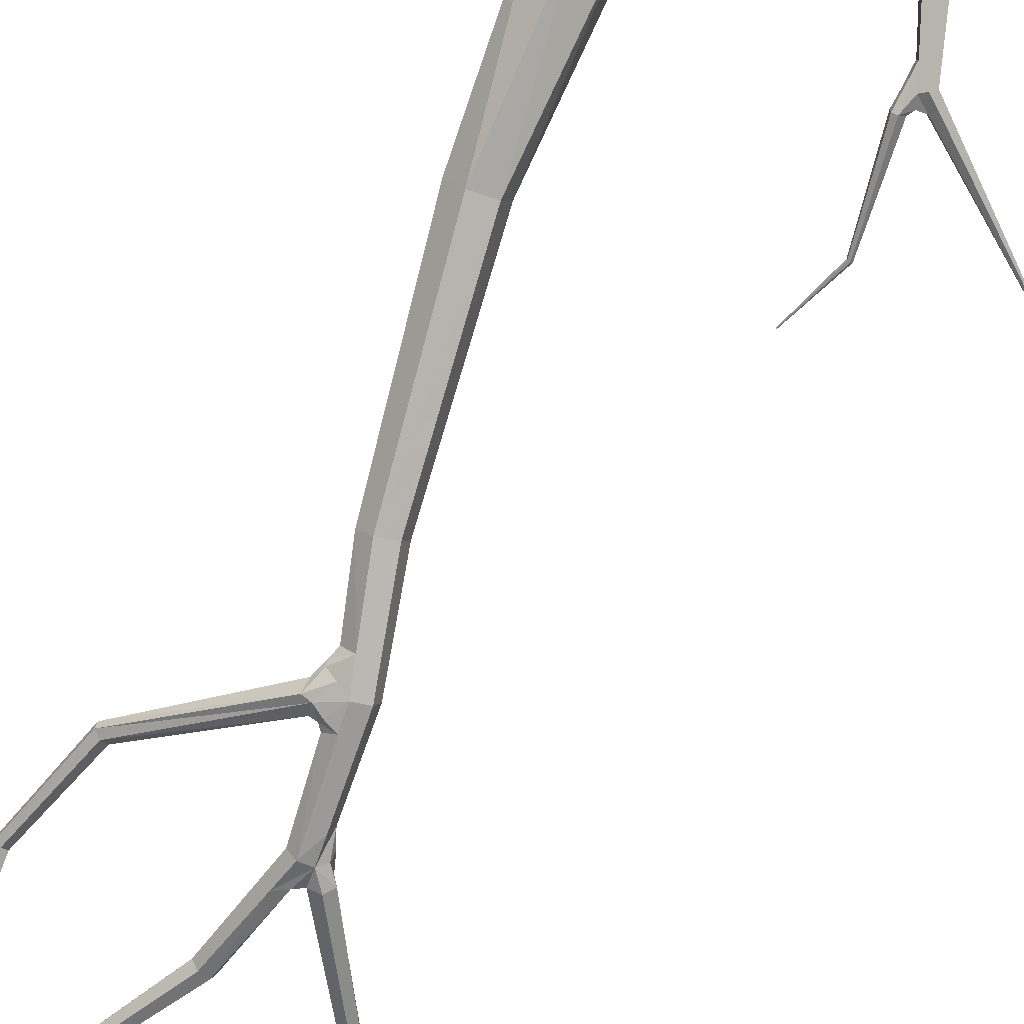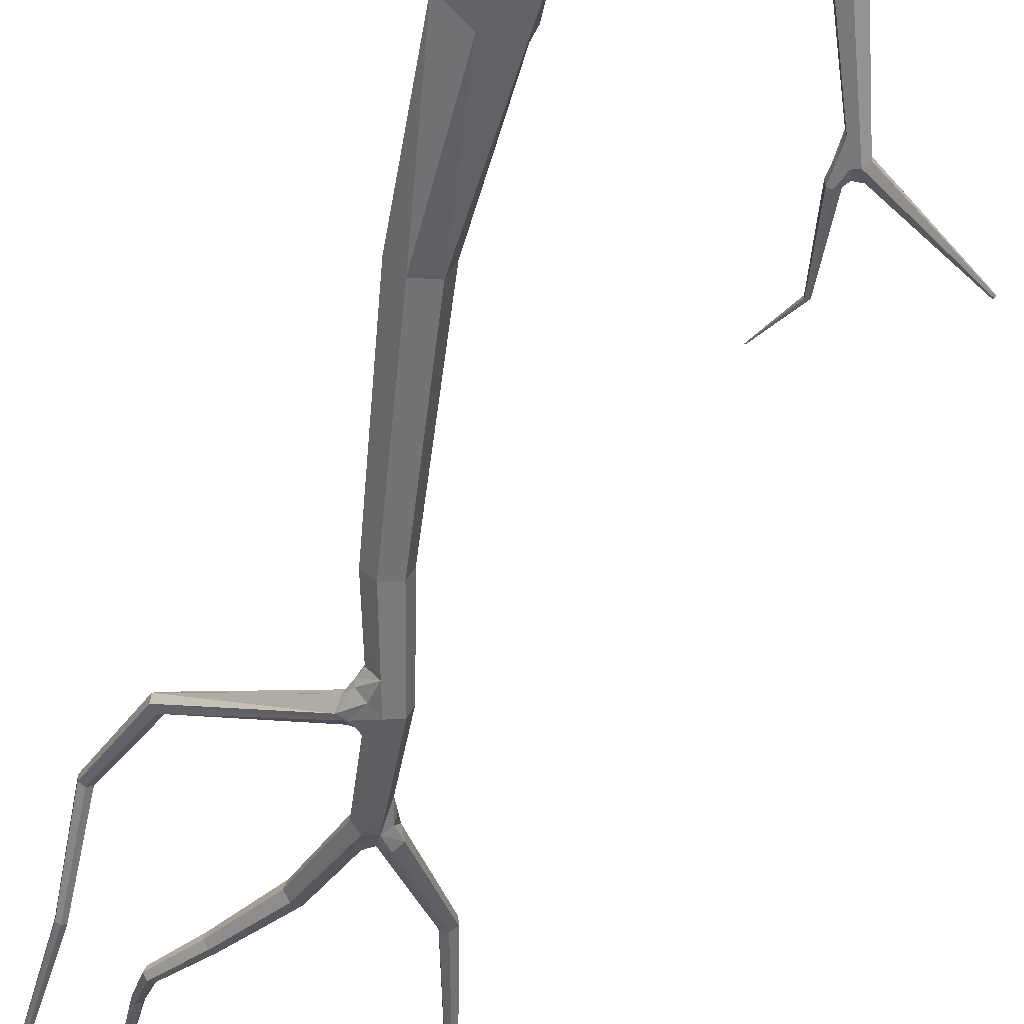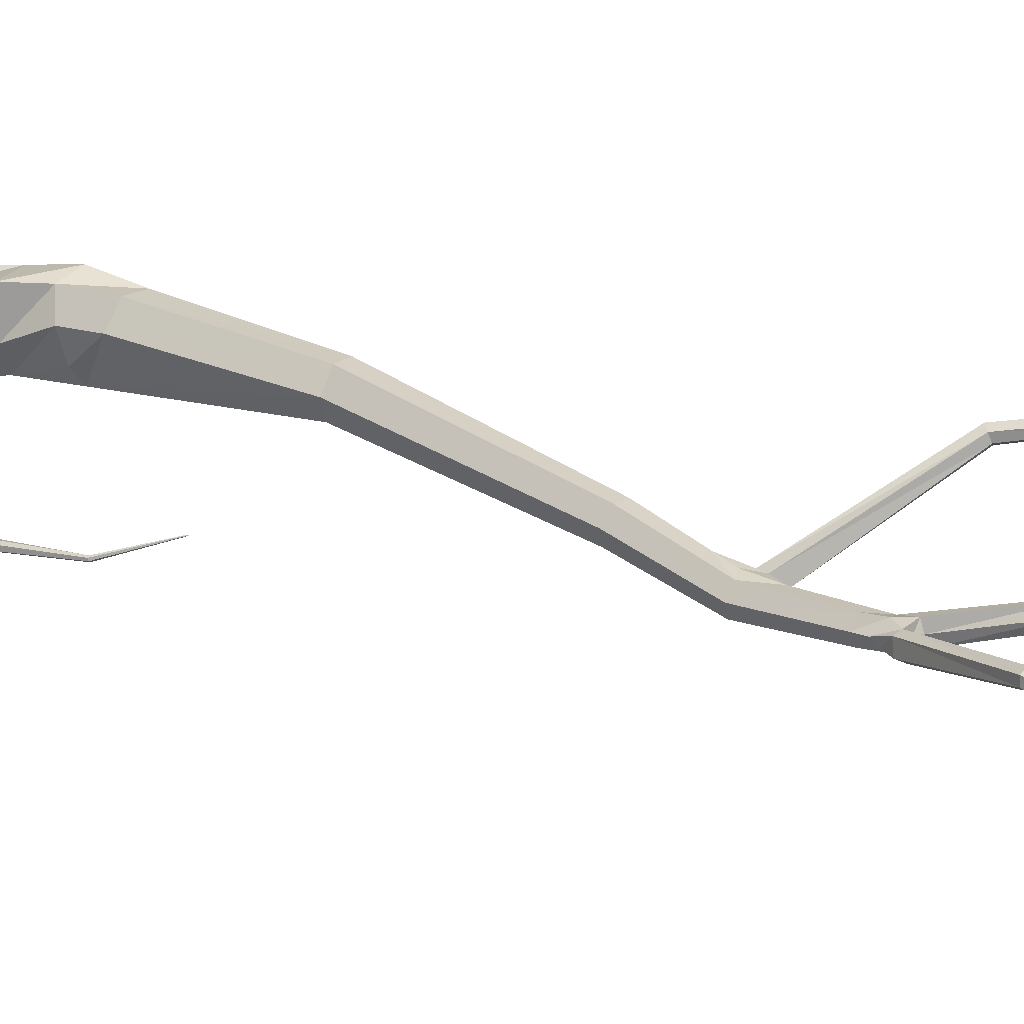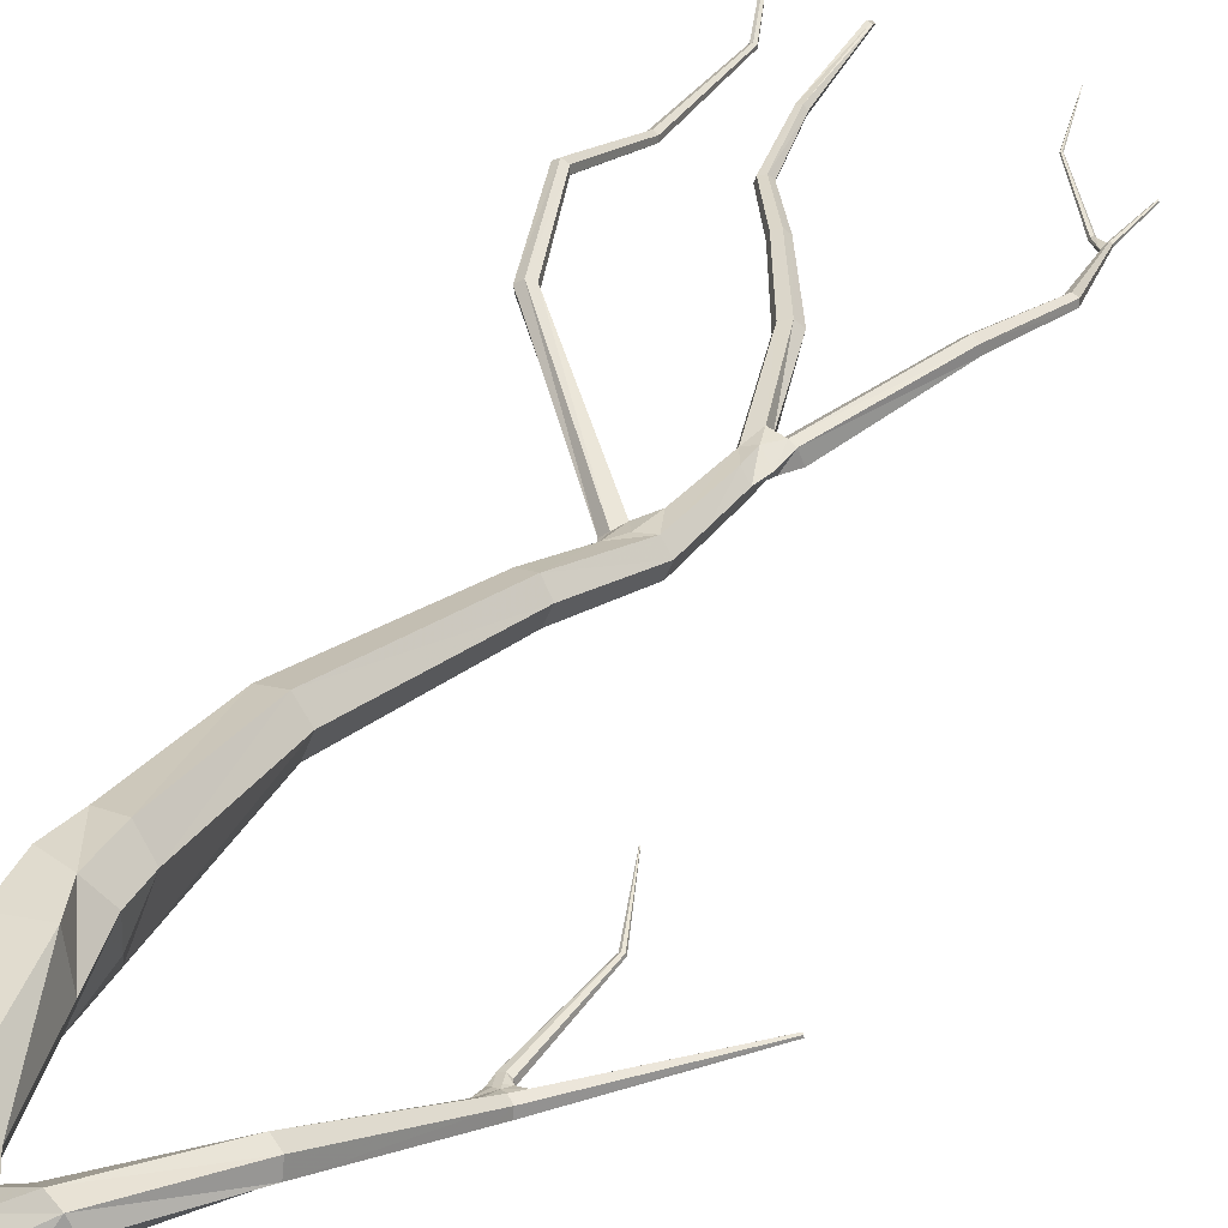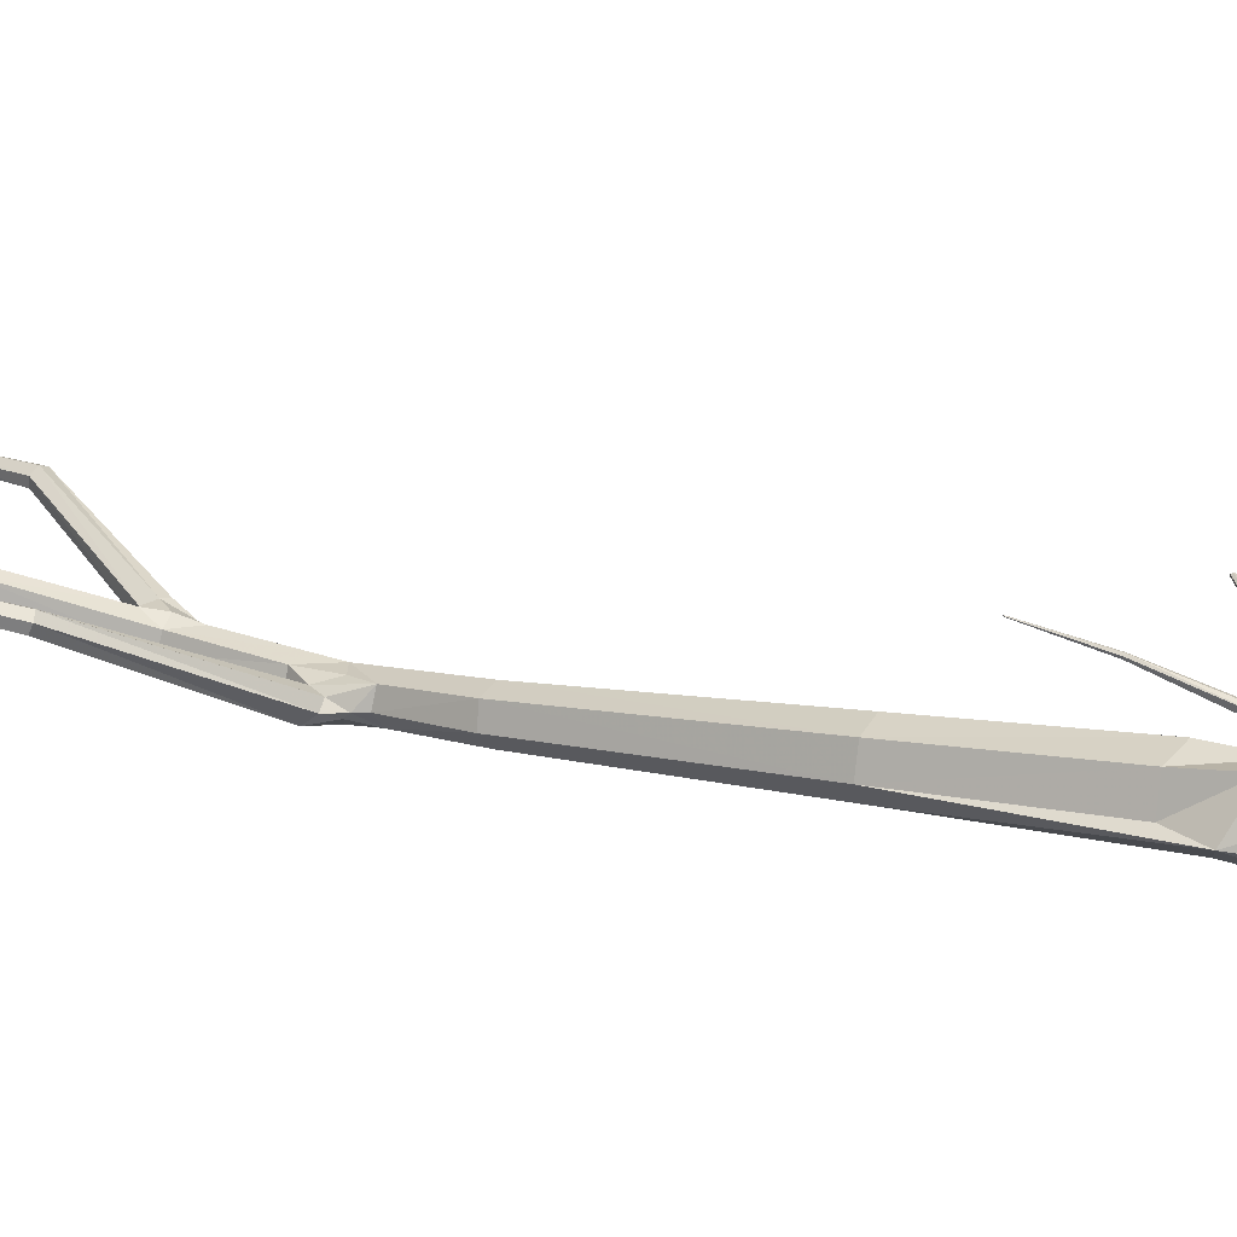
<metadata>
{"format":"obj","ext":"obj","renderer":"f3d","projection":"perspective","resolution":1024,"background":"white","views":[{"elev":-74.9,"azim":-25.6,"up":"+Y"},{"elev":-48.3,"azim":-16.0,"up":"+Y"},{"elev":26.1,"azim":115.0,"up":"+Y"},{"elev":31.3,"azim":24.4,"up":"+Y"},{"elev":27.0,"azim":-69.0,"up":"+Y"}]}
</metadata>
<code>
g BRANCH_LEFT_01_1
v -173.1 14.02 -331.2
v -181.8 -33.81 -387.2
v -134.2 -47.84 -395.1
v -119.9 -3.196 -457.1
v -97.47 58.81 -394.7
v -131 47.84 -330.1
v -744.1 467.8 -943.2
v -746.2 425.9 -960
v -712.1 408.5 -985.8
v -675.9 432.9 -994.9
v -673.8 474.8 -978.1
v -707.9 492.2 -952.3
v -893.2 590.3 -1551
v -892.4 553 -1550
v -860.1 533.7 -1552
v -828.6 551.7 -1555
v -829.4 589.1 -1556
v -861.7 608.4 -1554
v -834.9 426.9 -2163
v -834.7 399.1 -2159
v -810.5 385.3 -2156
v -786.3 399.4 -2157
v -786.4 427.2 -2161
v -810.7 441 -2164
v -822.2 385.8 -3005
v -822.8 369.6 -3008
v -809 360.9 -3012
v -794.8 368.5 -3012
v -794.3 384.8 -3009
v -808 393.4 -3006
v -1002 692.9 -3681
v -1002 688.4 -3684
v -999.8 686.2 -3686
v -995.4 688.5 -3685
v -994.9 693 -3686
v -998.8 695.2 -3683
v 497.5 -2.456 -2823
v 503.4 -13.36 -2831
v 515.7 -10.9 -2838
v 522 2.456 -2838
v 516.1 13.36 -2830
v 503.8 10.9 -2822
v 258.4 117.4 -3170
v 261.6 112 -3173
v 268.4 112.7 -3176
v 271.8 118.9 -3175
v 268.6 124.3 -3172
v 261.8 123.6 -3170
v 218.7 222.4 -3482
v 219.2 221.4 -3483
v 220.4 221.4 -3483
v 221 222.4 -3483
v 220.4 223.4 -3482
v 219.3 223.3 -3482
v 216.2 89.41 -975
v 175.6 101.4 -996.7
v 128.7 67.67 -1020
v 140.5 9.813 -1036
v 199.3 -14.33 -1028
v 237.2 15.61 -990.5
v 593.9 253.4 -1557
v 556.9 272.6 -1572
v 524.1 247.1 -1590
v 528.3 202.4 -1594
v 565.3 183.1 -1579
v 598.1 208.6 -1561
v 737 195.3 -2076
v 708 209.1 -2080
v 680.5 191.5 -2079
v 682 160.2 -2073
v 710.9 146.4 -2069
v 738.4 164 -2070
v 588.3 8.171 -2815
v 576.1 14.13 -2815
v 564.5 6.444 -2815
v 564.7 -7.418 -2815
v 576.7 -7.642 -2812
v 588.8 -5.478 -2814
v 640 38.51 -3118
v 635.9 41.24 -3122
v 631 37.91 -3120
v 631.5 31.85 -3127
v 636.9 29.12 -3120
v 641.8 32.45 -3122
v 796.2 -9.573 2317
v 791.4 16.49 2321
v 767.4 26.62 2311
v 738.6 17.68 2311
v 743.1 -16.49 2307
v 767.9 -26.06 2310
v 874.9 88.51 1775
v 872.4 100.3 1778
v 860.4 104.2 1779
v 850.8 96.34 1778
v 853.3 84.55 1775
v 865.3 80.63 1773
v 763 209.4 1435
v 762.6 211.9 1436
v 760.1 212.5 1437
v 758.2 210.7 1437
v 758.6 208.3 1436
v 761 207.6 1435
v 159.6 396.2 3682
v 83.81 332.2 3601
v 104.3 256 3566
v 190.8 185.4 3676
v 276.6 295.1 3716
v 240 371.2 3723
v 525.3 345.3 3184
v 466.1 300.1 3165
v 467.1 225.5 3182
v 527.3 196.3 3219
v 586.5 241.5 3238
v 585.5 316.1 3220
v 820.1 41.39 2416
v 790.7 33.47 2397
v 791.9 -27.76 2403
v 822.6 -42.52 2428
v 852.1 -15.33 2447
v 850.8 26.63 2441
v 1457 116.1 1937
v 1453 110.4 1931
v 1455 100.7 1931
v 1461 96.77 1937
v 1465 102.5 1944
v 1463 112.1 1944
v -105 -153.3 4243
v -30.21 30.93 4508
v -152.1 184.2 4459
v -348.8 153.3 4568
v -423.6 -30.93 4268
v -386.9 -124.8 4408
v -307.2 123 2775
v -247 274.2 2788
v -273.3 515 2806
v -510.1 491.4 2811
v -570.3 340.3 2798
v -468.9 212.8 2780
v -286.2 201.3 1432
v -238.3 322.2 1429
v -318.4 424.5 1415
v -446.4 405.9 1403
v -494.4 285 1405
v -414.3 182.8 1420
v -94.89 29.02 241.1
v -57.04 121 233.5
v -115.8 197 206
v -212.3 180.9 186.1
v -250.2 88.91 193.7
v -191.5 12.97 221.2
v 59.41 -67.09 -309.3
v 90.32 13.31 -308.8
v 37.85 80.4 -325
v -45.54 84.49 -297.7
v -23.98 -80.4 -325.9
v 132.3 -24.54 -944.4
v 109.9 101 -925.9
v 39.04 76.71 -924.7
v 14.82 10.44 -933.3
v 61.43 -44 -943.1
v -9.521 134.5 -1540
v 8.596 187.5 -1534
v -25.79 226.5 -1513
v -78.3 212.7 -1498
v -96.42 159.7 -1503
v -62.03 120.6 -1524
v -237 224.2 -1972
v -224.9 266.7 -1971
v -250.7 296.7 -1952
v -288.5 284.3 -1933
v -300.6 241.8 -1933
v -274.8 211.8 -1953
v -412.3 271.9 -2245
v -398.7 305.8 -2238
v -421.2 330.5 -2223
v -457.3 321.2 -2216
v -470.8 287.3 -2223
v -448.4 262.7 -2237
v -408.1 411.5 -2524
v -398.6 436.9 -2515
v -417.1 457.9 -2508
v -445 453.4 -2511
v -454.5 428 -2521
v -436 407 -2527
v -377.9 527.7 -3048
v -372.4 542.4 -3017
v -382.7 544.4 -3016
v -398.4 552.1 -3017
v -403.8 537.5 -3021
v -393.6 523.3 -3075
v -166.9 184.3 3334
v -274.1 319.3 3374
v -559.2 320.6 2913
v -458.1 194.4 2876
v 37.2 256.6 3837
v -223.3 263 3762
v -506.5 228.1 3452
v -376.1 55.28 3603
v -179.2 -29.57 3705
v -238.3 28.83 3276
v -478.1 446.9 3111
v -410.9 239.9 3742
v -126.2 267.2 3617
v -54.5 148.9 3556
v -10.35 311.6 3751
v -130.4 -105.2 4059
v -57.21 38.56 4067
v -169.2 203.1 4015
v 139.7 183.1 3838
v -365.9 38.01 3694
v -419.9 129.7 3215
v -193.7 -32.09 3600
v -327 -137.8 4038
v -55.8 221.4 3945
v -31.21 42.38 3996
v -479.5 67.35 3729
v -404.1 230.3 3930
v -440.2 394.1 3466
v 91.96 0.9286 -1062
v 100.8 56.37 -1049
v 86.84 112 -1026
v 27.58 1.143 -1102
v 95.36 86.9 -804.8
v 141.1 29.27 -789.6
v 116.8 -39.58 -809.5
v 176 10.96 -915
v 179.3 47.37 -874.9
v -21.35 69.84 -494.7
v -56.63 -8.151 -491.8
v -96.65 102 -179.9
v -126.8 21.53 -186.9
v 96.77 -49.18 -635
v 112.2 20.19 -516.2
v 52.74 82.09 -449.3
v -72.1 -53.58 -168.7
v -6.362 -72.89 -453.2
v -72.8 -61.17 -429.1
v -80.7 -5.742 -462.9
v -145 18.58 -243.7
v -141.9 -7.017 -268.9
v -89.55 -54.51 -287.1
v 748.9 56.5 2496
v 750.1 4.879 2503
v 787.2 75.35 2502
v 855.8 23.65 2351
v 860.4 -14.49 2354
v 869.5 47.18 2379
v 823.7 56.15 2520
v 887.6 31.76 2411
v 763.9 30.13 2393
v 743 21.67 2390
v 783.5 29.2 2368
v 814 -12.16 2349
v 809.4 20.26 2350
v 787.6 -14.19 2522
v 876.2 -30.83 2387
v 826.7 9.257 2523
v 895.7 -6.948 2411
v 746.4 -6.409 2400
v -159.3 192.2 4183
v -366.9 178.5 4195
v -438.7 -4.374 4148
v 593.2 21.9 -2902
v 587 17.08 -2918
v 586.4 5.376 -2913
v 594 -1.354 -2900
v 590.7 35.67 -2734
v 581.2 33.15 -2709
v 605.6 29.99 -2729
v 608.4 16.73 -2717
v 565 -5.515 -2814
v 565.9 -6.696 -2818
v 611.1 10.47 -2942
v 610.4 20.85 -2942
v 602.2 25.98 -2948
v 582.5 17.78 -2704
v 571.2 9.639 -2846
v 572.4 -3.006 -2848
v 581.3 16.49 -2842
v 583.7 -5.65 -2804
v 572.5 19.3 -2764
v 583.7 25.32 -2773
v 606.6 14.72 -2726
v 614 40.56 -2687
v 597 10.44 -2704
v 599.1 48.12 -2687
v 614.2 23.26 -2688
v 585.7 40.35 -2680
v 587 24.19 -2675
v 602.2 16.68 -2675
v 585.3 39.63 -2683
v 583 -9.167 -2844
v -220.2 103.9 4544
v -150.7 -0.6462 4354
v -337.5 523.3 2301
v -485.4 502.2 2265
v -541.5 362.3 2270
v -244 403.8 2328
v -302.1 142.1 2448
v -268.5 225.7 2501
v -245.4 396.4 2538
v -343.7 518.6 2589
v -498.2 544.7 2548
v -617.6 354.5 2458
v -454 235.6 2408
f 165 166 222 160 159
f 243 259 89 90 117
f 208 260 129 128 207
f 288 291 268 276 289
f 268 291 288 286 267
f 283 270 287 290 285
f 299 139 140 298 300
f 304 297 143 144 305
f 7 8 2 1
f 8 9 3 2
f 9 10 4 3
f 10 11 5 4
f 11 12 6 5
f 12 7 1 6
f 13 14 8 7
f 14 15 9 8
f 15 16 10 9
f 16 17 11 10
f 17 18 12 11
f 18 13 7 12
f 19 20 14 13
f 20 21 15 14
f 21 22 16 15
f 22 23 17 16
f 23 24 18 17
f 24 19 13 18
f 25 26 20 19
f 26 27 21 20
f 27 28 22 21
f 28 29 23 22
f 29 30 24 23
f 30 25 19 24
f 31 32 26 25
f 32 33 27 26
f 33 34 28 27
f 34 35 29 28
f 35 36 30 29
f 36 31 25 30
f 43 44 38 37
f 44 45 39 38
f 45 46 40 39
f 46 47 41 40
f 47 48 42 41
f 48 43 37 42
f 49 50 44 43
f 50 51 45 44
f 51 52 46 45
f 52 53 47 46
f 53 54 48 47
f 54 49 43 48
f 61 62 56 55
f 62 63 57 56
f 63 64 58 57
f 64 65 59 58
f 65 66 60 59
f 66 61 55 60
f 67 68 62 61
f 68 69 63 62
f 69 70 64 63
f 70 71 65 64
f 71 72 66 65
f 72 67 61 66
f 269 67 72 283
f 267 282 281 268
f 289 276 285 290
f 290 287 72 71
f 78 283 285 280
f 274 79 80 275
f 263 275 264
f 264 81 82 265
f 266 83 84 273
f 274 73 78 273
f 273 84 79 274
f 91 92 86 85
f 92 93 87 86
f 93 94 88 87
f 94 95 89 88
f 95 96 90 89
f 96 91 85 90
f 97 98 92 91
f 98 99 93 92
f 99 100 94 93
f 100 101 95 94
f 101 102 96 95
f 102 97 91 96
f 116 115 247 245
f 245 122 123 246
f 117 246 256 118
f 256 258 119 118
f 120 119 258 249
f 249 247 115 120
f 109 110 104 103
f 110 111 105 104
f 111 112 106 105
f 112 113 107 106
f 113 114 108 107
f 114 109 103 108
f 116 242 244 115
f 243 111 110 242
f 255 243 117 118
f 257 255 118 119
f 257 119 120 248
f 248 244 109 114
f 200 133 134 191
f 191 134 135 192
f 202 208 196
f 202 217 208
f 193 137 138 194
f 201 218 192
f 300 133 299
f 301 298 295 302
f 295 141 142 296
f 304 305 138 137
f 305 299 133 138
f 145 146 140 139
f 146 147 141 140
f 147 148 142 141
f 148 149 143 142
f 149 150 144 143
f 150 145 139 144
f 151 152 146 145
f 152 153 147 146
f 153 154 230
f 235 150 149 231
f 232 225 224 233
f 235 155 151
f 224 225 156
f 232 151 155 236
f 228 154 153
f 228 158 159 229
f 229 159 160 236
f 160 156 225
f 219 161 162 220
f 220 162 163 221
f 221 158 157
f 164 165 159 158
f 222 219 156 160
f 167 168 162 161
f 168 169 163 162
f 169 170 164 163
f 170 171 165 164
f 171 172 166 165
f 172 167 161 166
f 173 174 168 167
f 174 175 169 168
f 175 176 170 169
f 176 177 171 170
f 177 178 172 171
f 178 173 167 172
f 179 180 174 173
f 180 181 175 174
f 181 182 176 175
f 182 183 177 176
f 183 184 178 177
f 184 179 173 178
f 185 186 180 179
f 186 187 181 180
f 187 188 182 181
f 188 189 183 182
f 189 190 184 183
f 190 185 179 184
f 213 262 216
f 192 135 136 201
f 261 131 130
f 212 199 210 198
f 198 210 216 197
f 194 211 193
f 205 208 214 195
f 218 202 196 192
f 202 218 197
f 213 206 127 132
f 196 203 192
f 192 203 204 191
f 196 205 203
f 207 128 127 206
f 217 261 260 208
f 211 198 197 193
f 203 104 103 205
f 195 214 215 209
f 196 208 205
f 209 107 108 195
f 108 103 205 195
f 198 211 200 212
f 194 138 133 200
f 211 194 200
f 213 210 199 206
f 105 106 204
f 210 213 216
f 197 216 217 202
f 218 201 197
f 201 193 197
f 201 136 137 193
f 199 207 206
f 107 209 106
f 207 199 215
f 203 104 105 204
f 191 200 212 204
f 204 215 199 212
f 215 106 209
f 215 204 106
f 214 207 215
f 207 214 208
f 221 163 164 158
f 234 153 152 233
f 233 152 151 232
f 222 166 161 219
f 223 157 158
f 56 221 157
f 57 221 56
f 57 220 221
f 156 219 58
f 58 219 220 57
f 156 60 59
f 59 156 58
f 55 227 226 60
f 226 224 227
f 226 224 156
f 60 226 156
f 157 223 224 227
f 227 55 56 157
f 153 234 228
f 233 224 223 234
f 234 223 158 228
f 230 148 147 153
f 151 145 150 235
f 231 149 148 230
f 236 160 225 232
f 5 228 229
f 3 237 155
f 238 237 3
f 1 239 6
f 5 6 230 154
f 240 1 239
f 240 241 235
f 238 229 236 237
f 239 231 230 6
f 239 231 235 240
f 240 1 2 241
f 3 4 238
f 235 155 241
f 3 241 2
f 241 155 3
f 237 155 236
f 238 4 5
f 5 229 238
f 228 5 154
f 242 110 109 244
f 248 114 113 257
f 255 112 111 243
f 258 125 126 249
f 246 123 124 256
f 247 121 122 245
f 248 120 115 244
f 249 126 121 247
f 253 246 245 254
f 88 89 259 251
f 250 88 251
f 250 116 252
f 259 243 242 251
f 251 242 250
f 252 87 88 250
f 242 116 250
f 254 86 85 253
f 116 245 254 252
f 254 86 87 252
f 256 124 125 258
f 253 117 90 85
f 253 246 117
f 257 113 112 255
f 261 262 131
f 261 130 129 260
f 213 132 131 262
f 261 217 216 262
f 275 80 81 264
f 265 82 83 266
f 277 75 74
f 272 76 271
f 77 76 272 278
f 75 40 41 281
f 288 69 68 286
f 73 74 282
f 283 78 73 269
f 84 80 82
f 277 264 265 278
f 276 76 77 285
f 75 277 278 76
f 78 77 292
f 275 263 274
f 73 274 263 279
f 81 82 80
f 84 82 83
f 80 79 84
f 74 279 277
f 276 37 38
f 279 74 73
f 279 263 264 277
f 292 77 278
f 38 76 276
f 282 74 75 281
f 280 77 78
f 38 39 76
f 268 42 37 276
f 41 42 268 281
f 290 71 70 289
f 286 68 67 284
f 289 70 69 288
f 39 40 75 76
f 292 266 273 78
f 278 265 266 292
f 284 73 282 286
f 77 280 285
f 189 190 188
f 187 186 185
f 185 190 188 187
f 32 31 36
f 36 33 32
f 35 33 36
f 34 33 35
f 293 128 129 130
f 130 294 128 293
f 294 131 127
f 131 127 132
f 130 131 294
f 127 128 294
f 300 298 301
f 296 142 143 297
f 296 303 302 295
f 297 304 303 296
f 298 140 141 295
f 302 135 134 301
f 305 144 139 299
f 301 134 133 300
f 303 136 135 302
f 304 137 136 303

</code>
